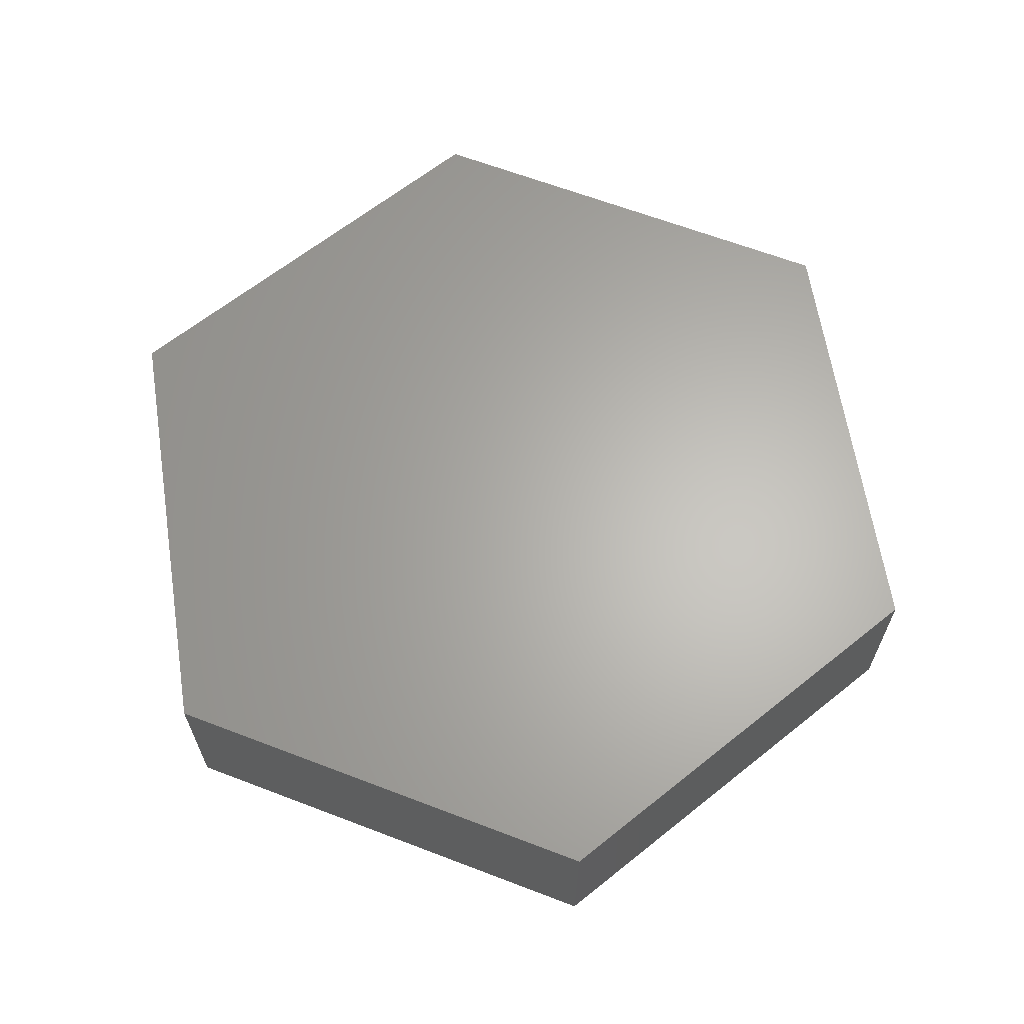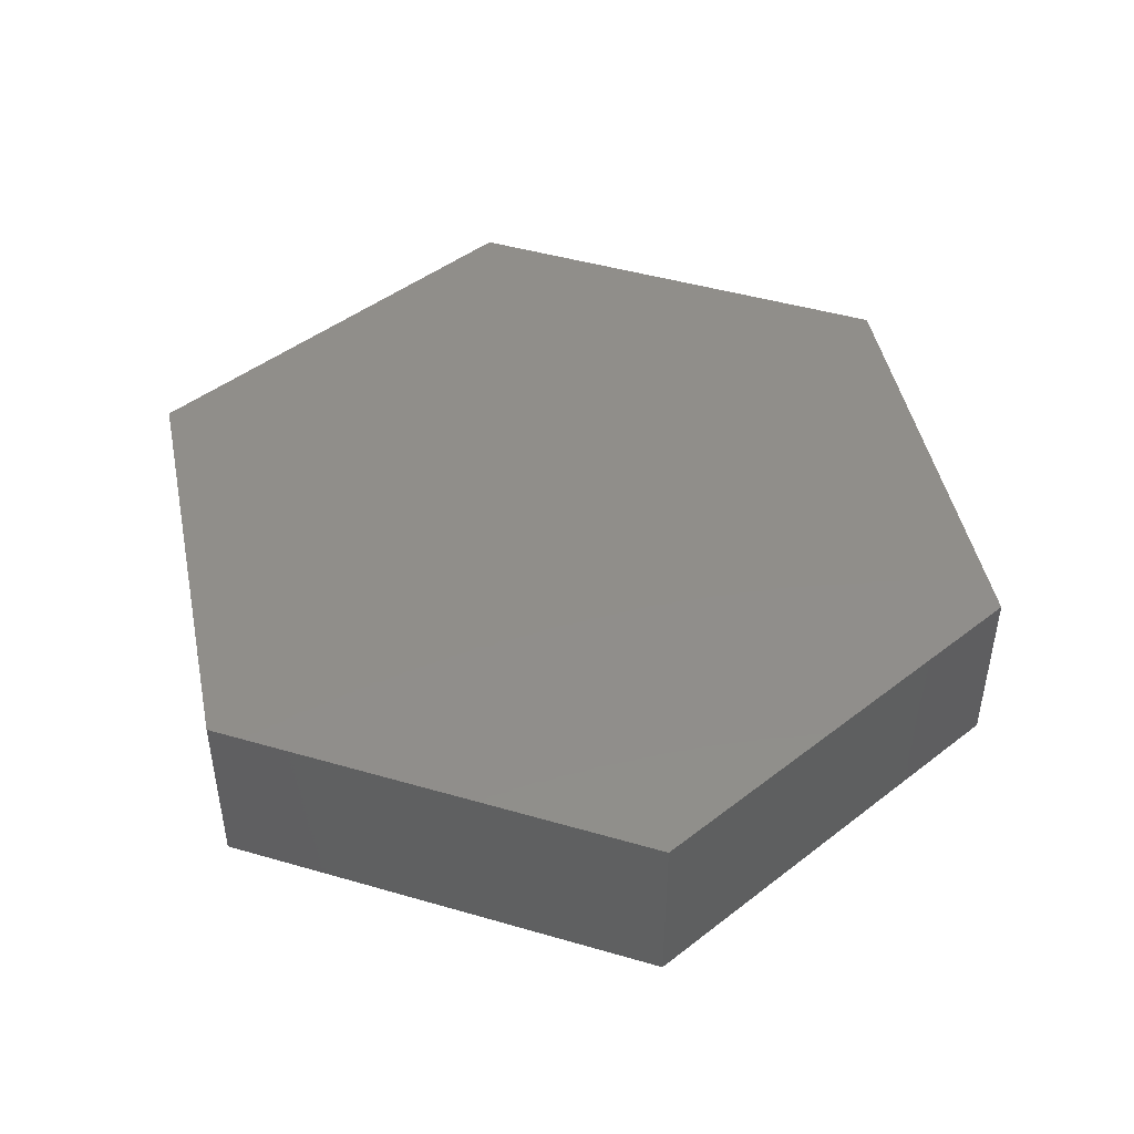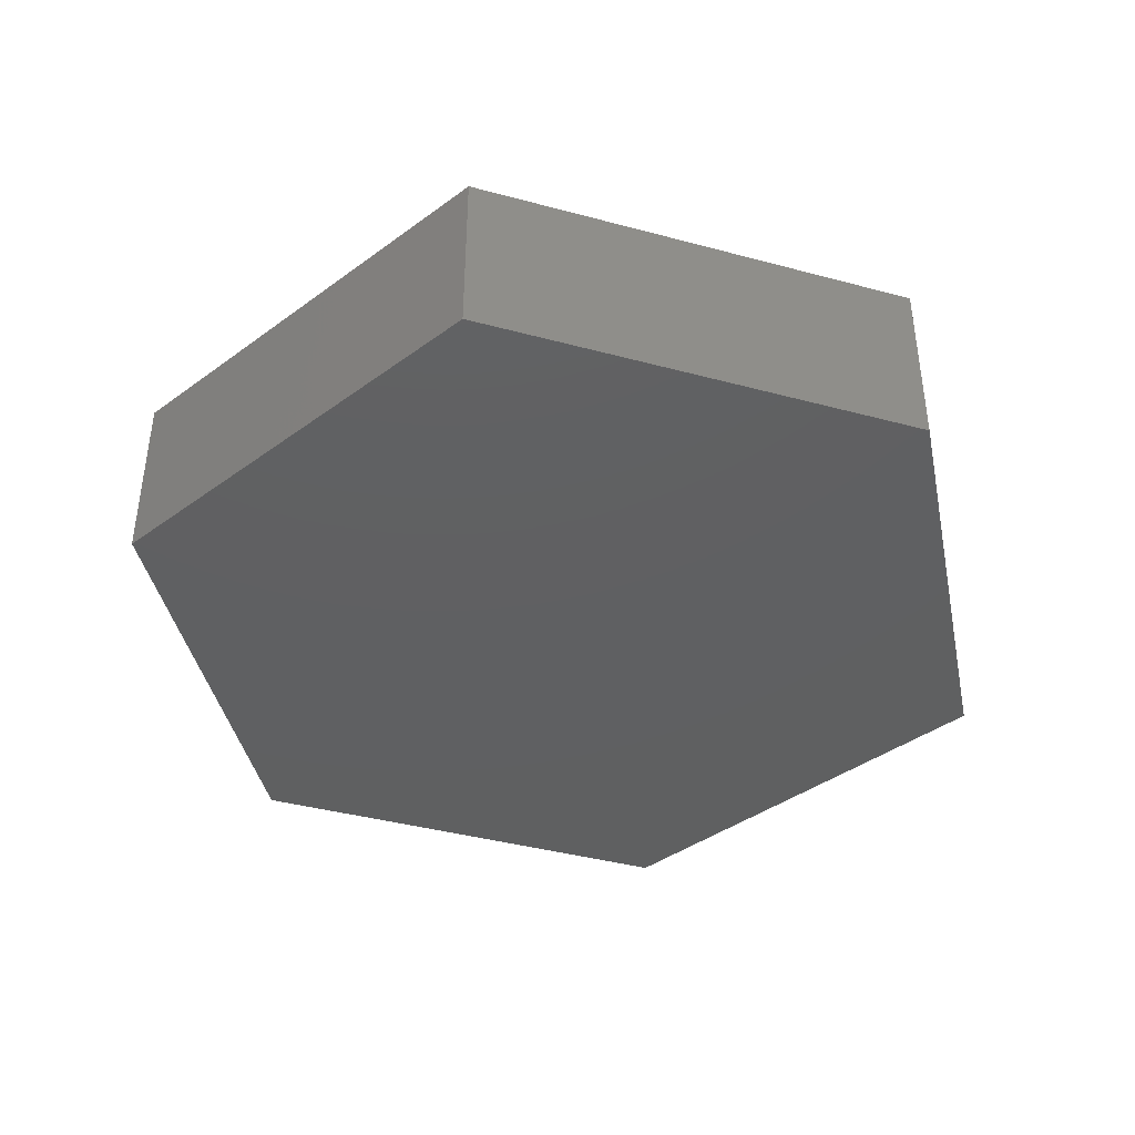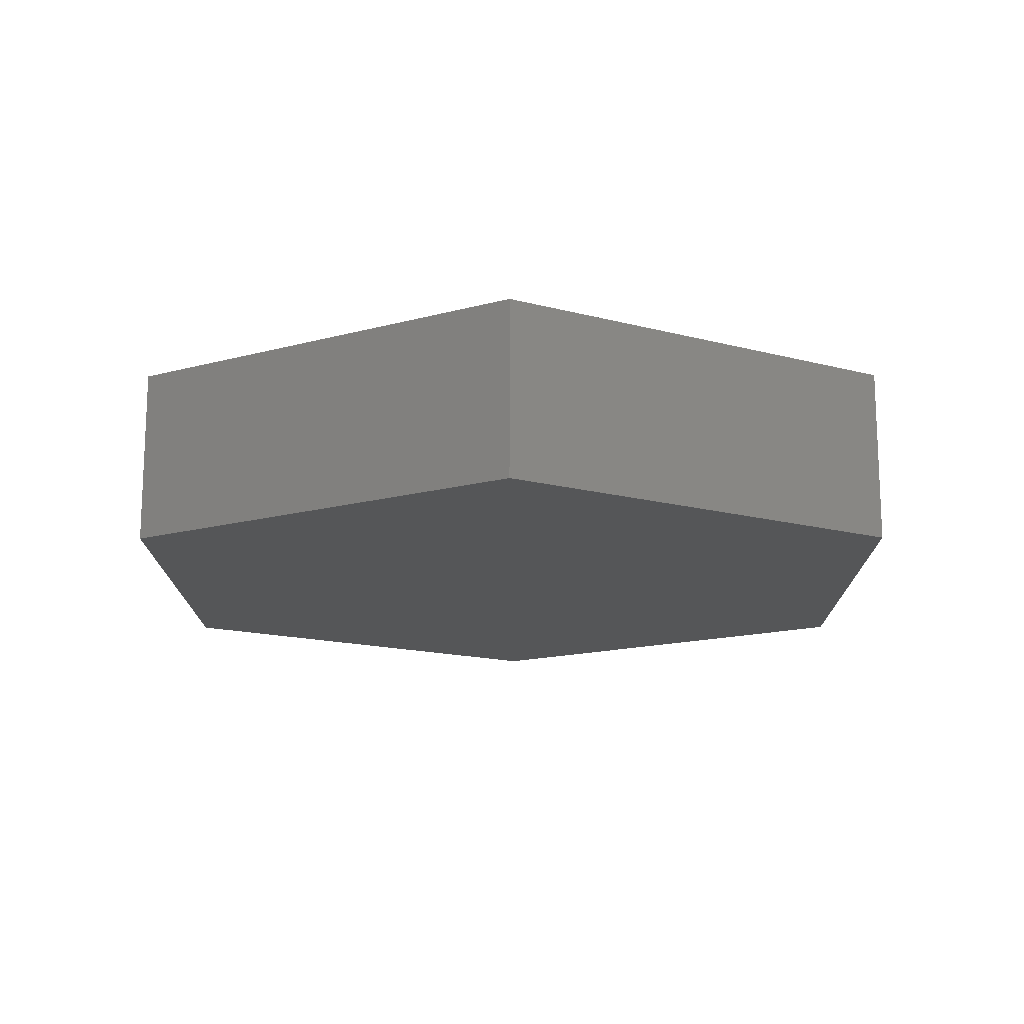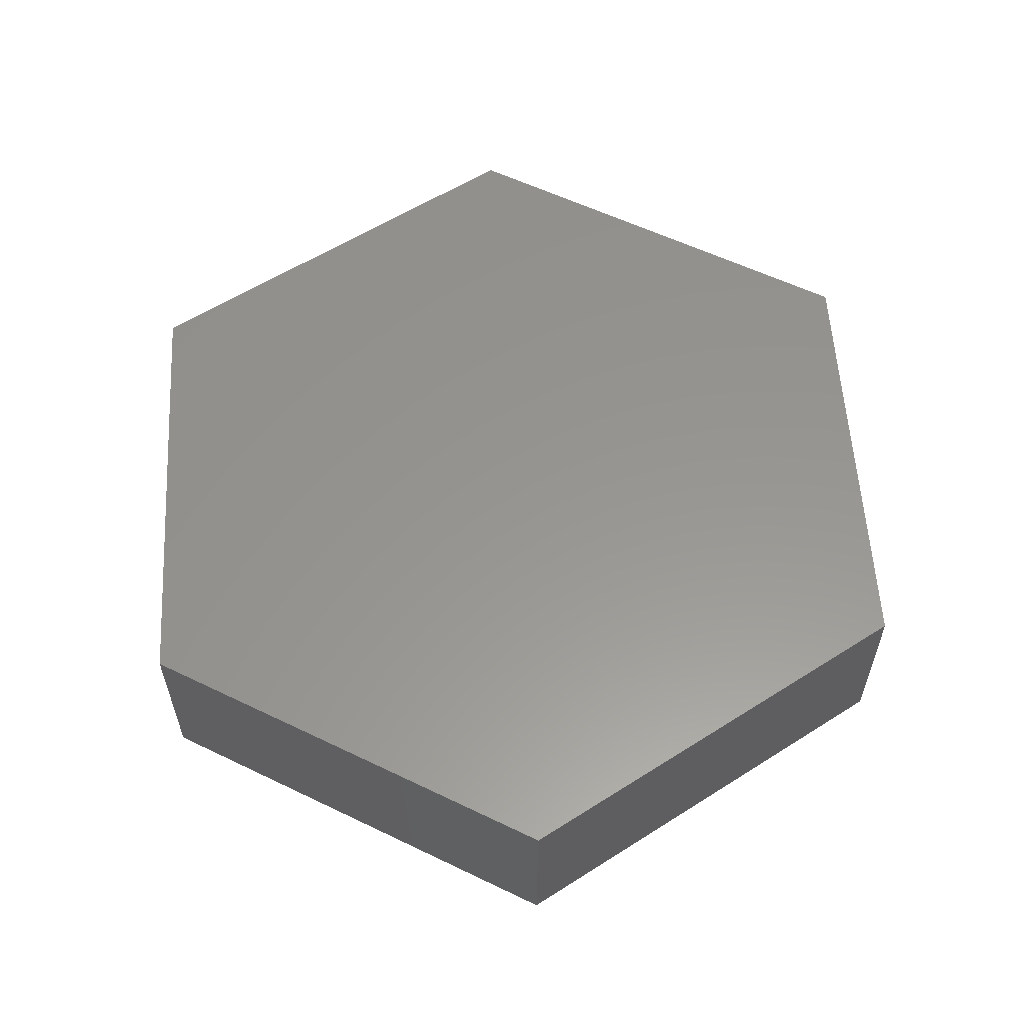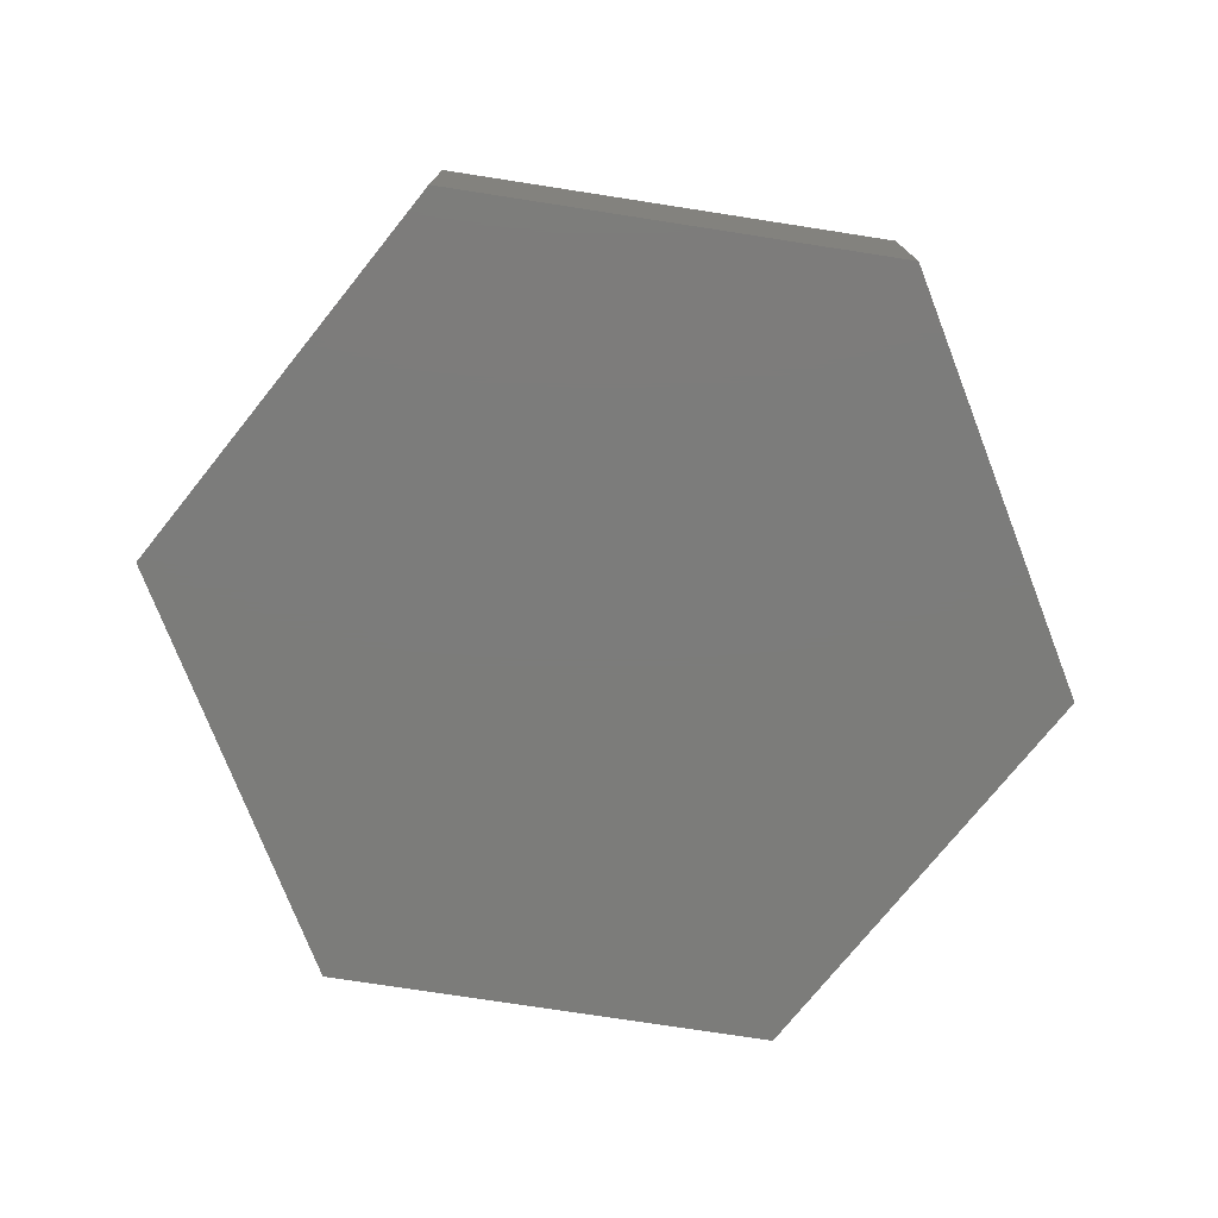
<metadata>
{"format":"stl","ext":"stl","renderer":"f3d","projection":"perspective","resolution":1024,"background":"white","views":[{"elev":64.2,"azim":21.1,"up":"+Z"},{"elev":45.9,"azim":-101.6,"up":"+Z"},{"elev":-40.6,"azim":41.8,"up":"+Z"},{"elev":-15.3,"azim":-149.7,"up":"+Z"},{"elev":57.9,"azim":26.6,"up":"+Z"},{"elev":-75.3,"azim":-8.8,"up":"+Z"}]}
</metadata>
<code>
# stl→obj: 12 verts, 20 faces
v -0.25 0.433 0.1
v 0.25 0.433 0.1
v 0.25 0.433 -0.1
v -0.25 0.433 -0.1
v 0.5 -0 0.1
v 0.5 -0 -0.1
v 0.25 -0.433 0.1
v 0.25 -0.433 -0.1
v -0.25 -0.433 0.1
v -0.25 -0.433 -0.1
v -0.5 -0 0.1
v -0.5 -0 -0.1
f 1 2 3
f 1 3 4
f 2 5 6
f 2 6 3
f 6 5 7
f 6 7 8
f 7 9 10
f 7 10 8
f 9 11 12
f 9 12 10
f 11 1 4
f 11 4 12
f 12 4 6
f 12 6 8
f 12 8 10
f 4 3 6
f 2 1 9
f 2 9 7
f 2 7 5
f 1 11 9

</code>
